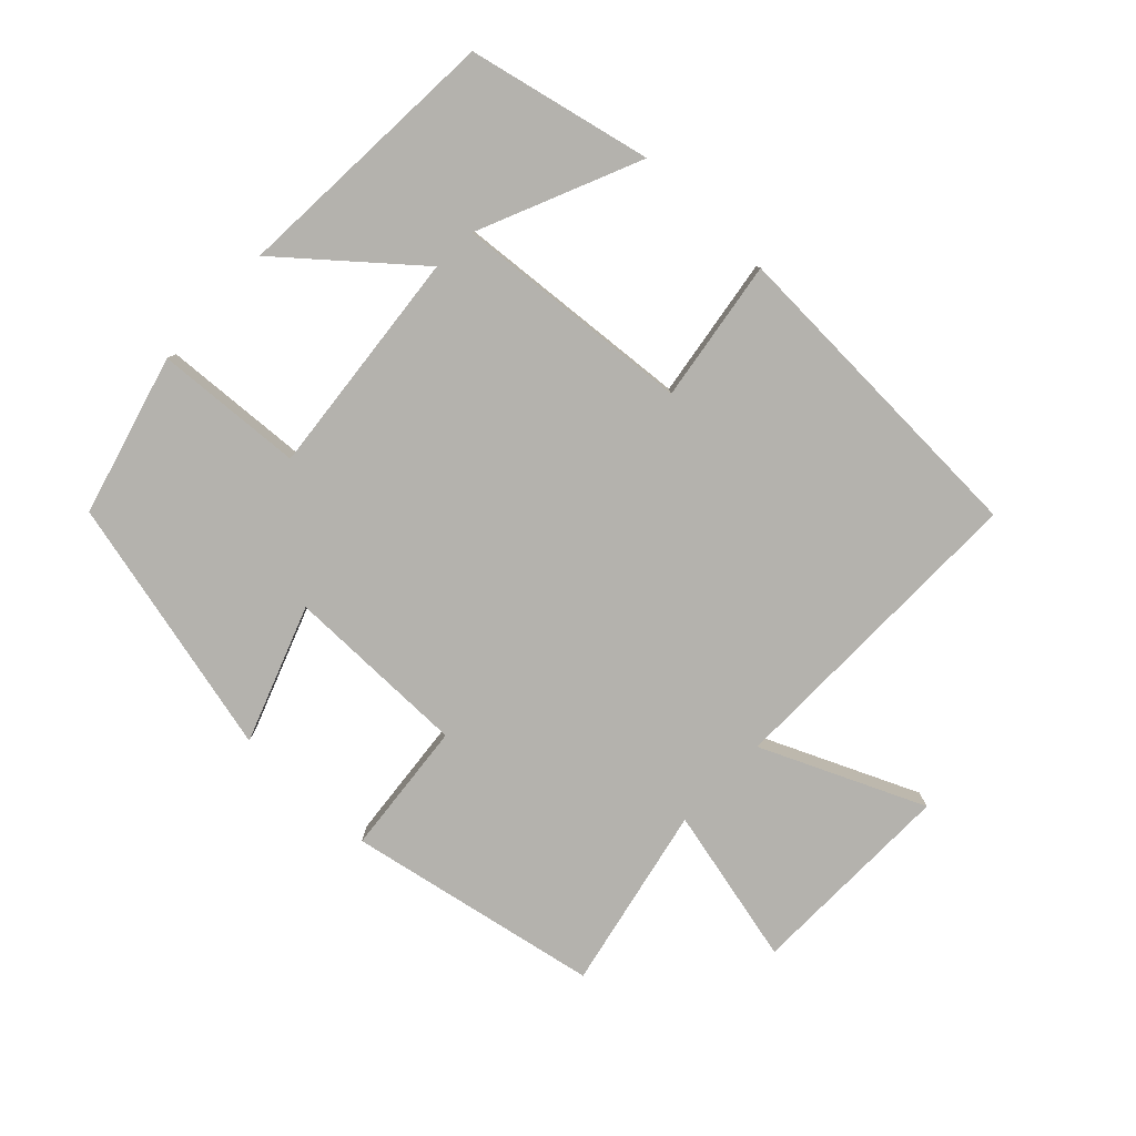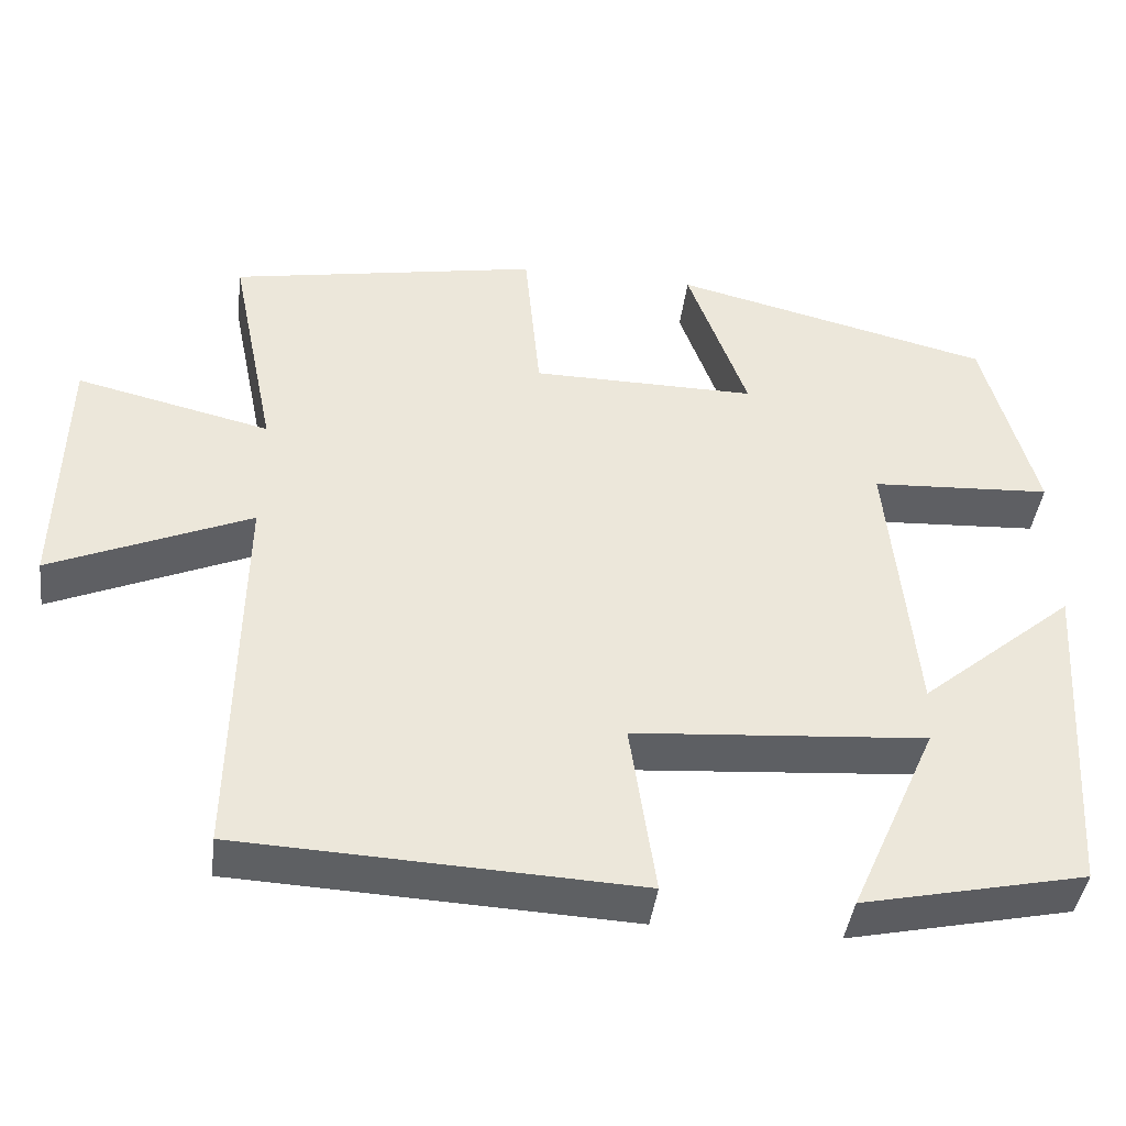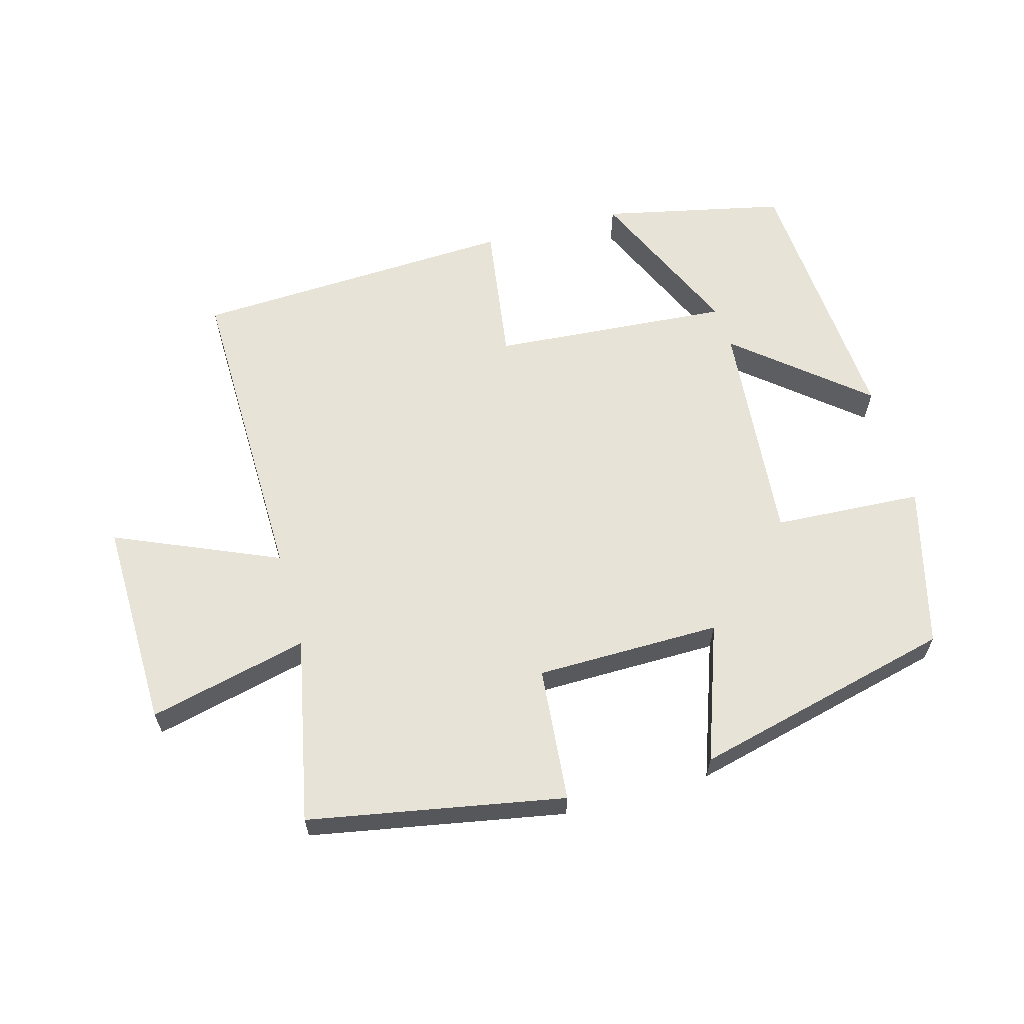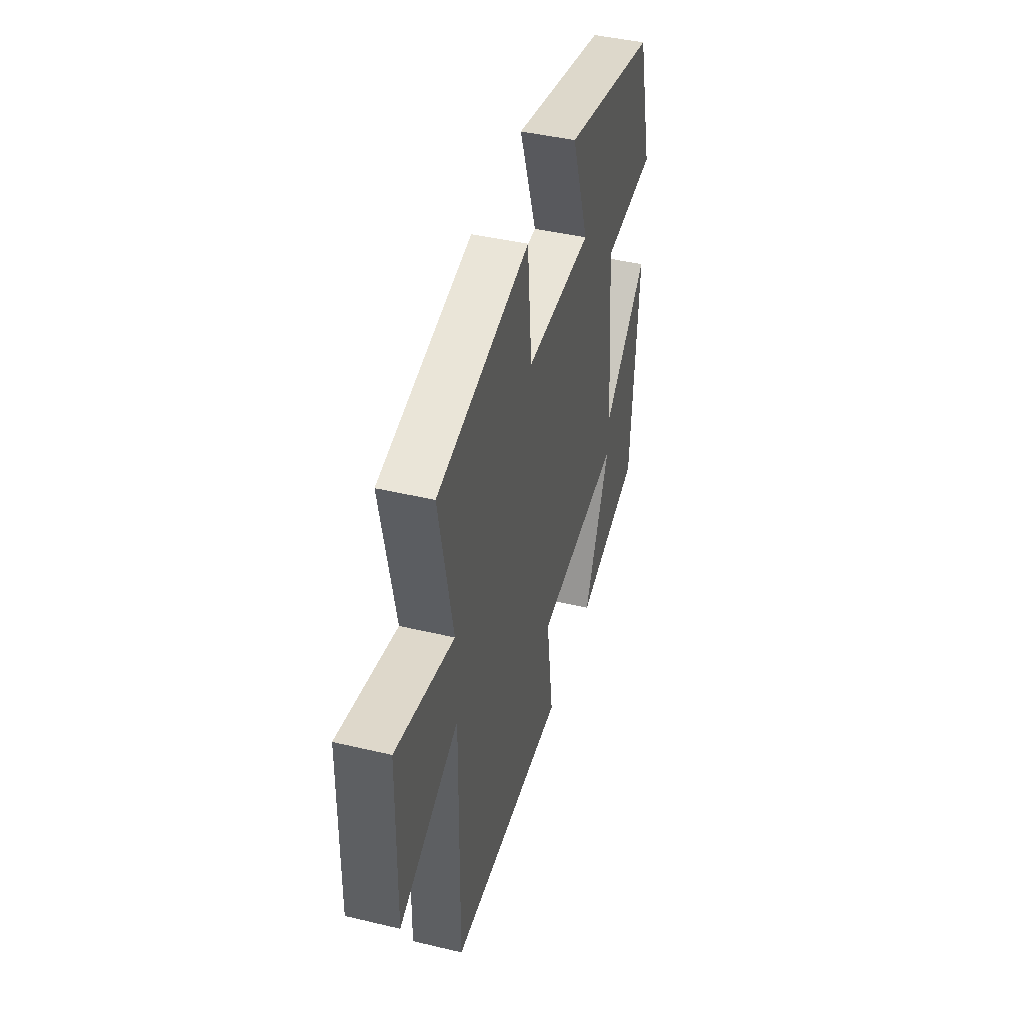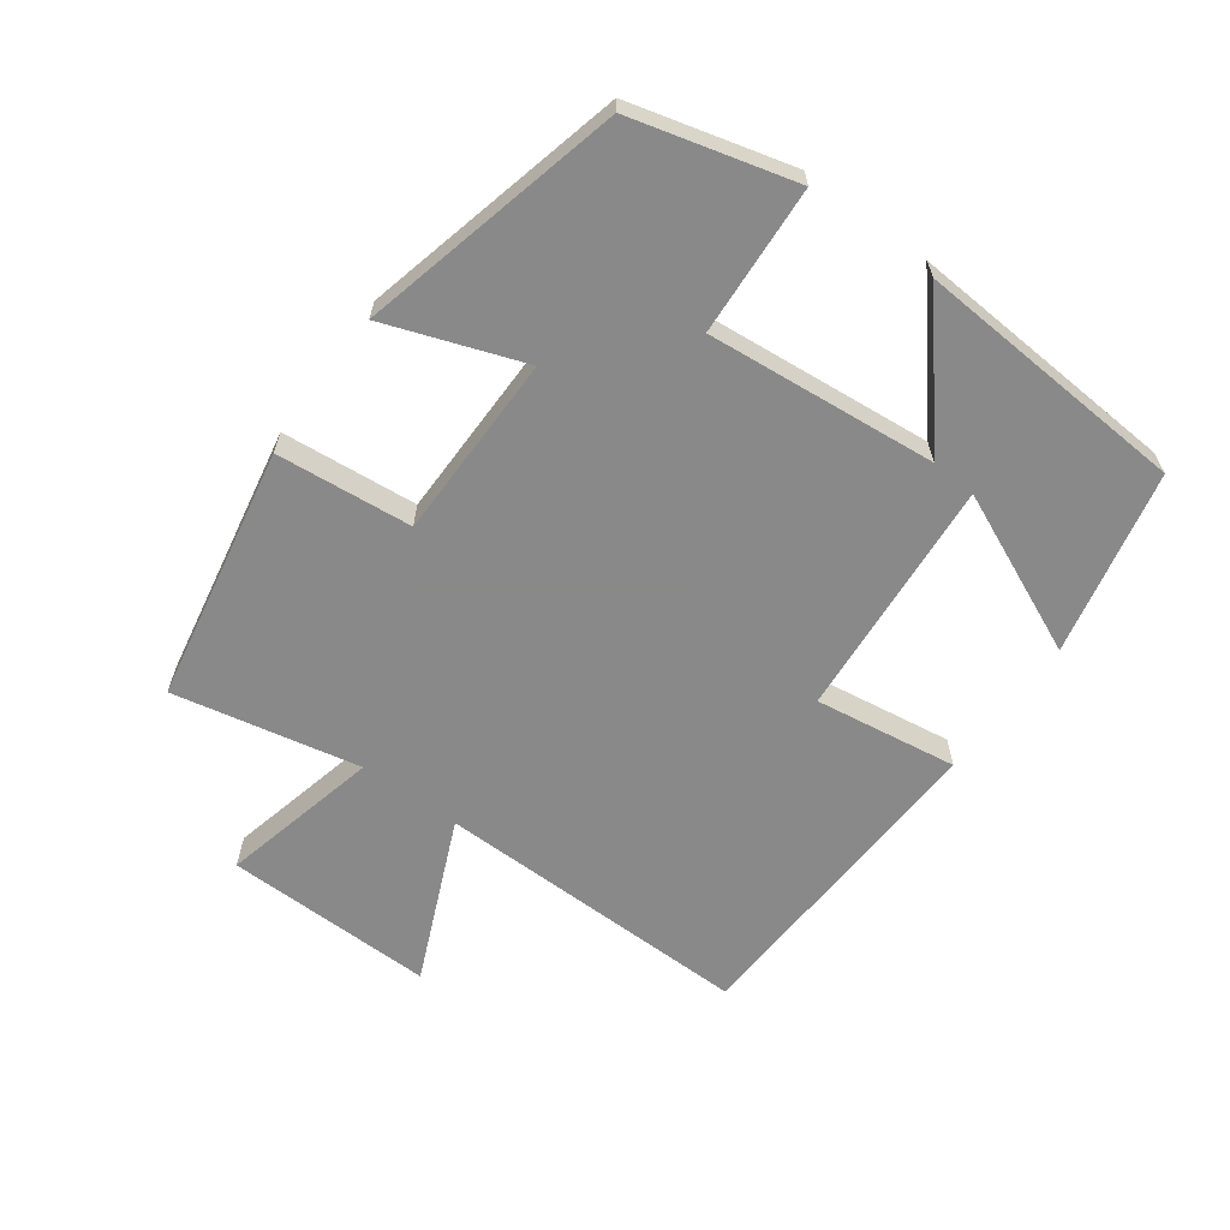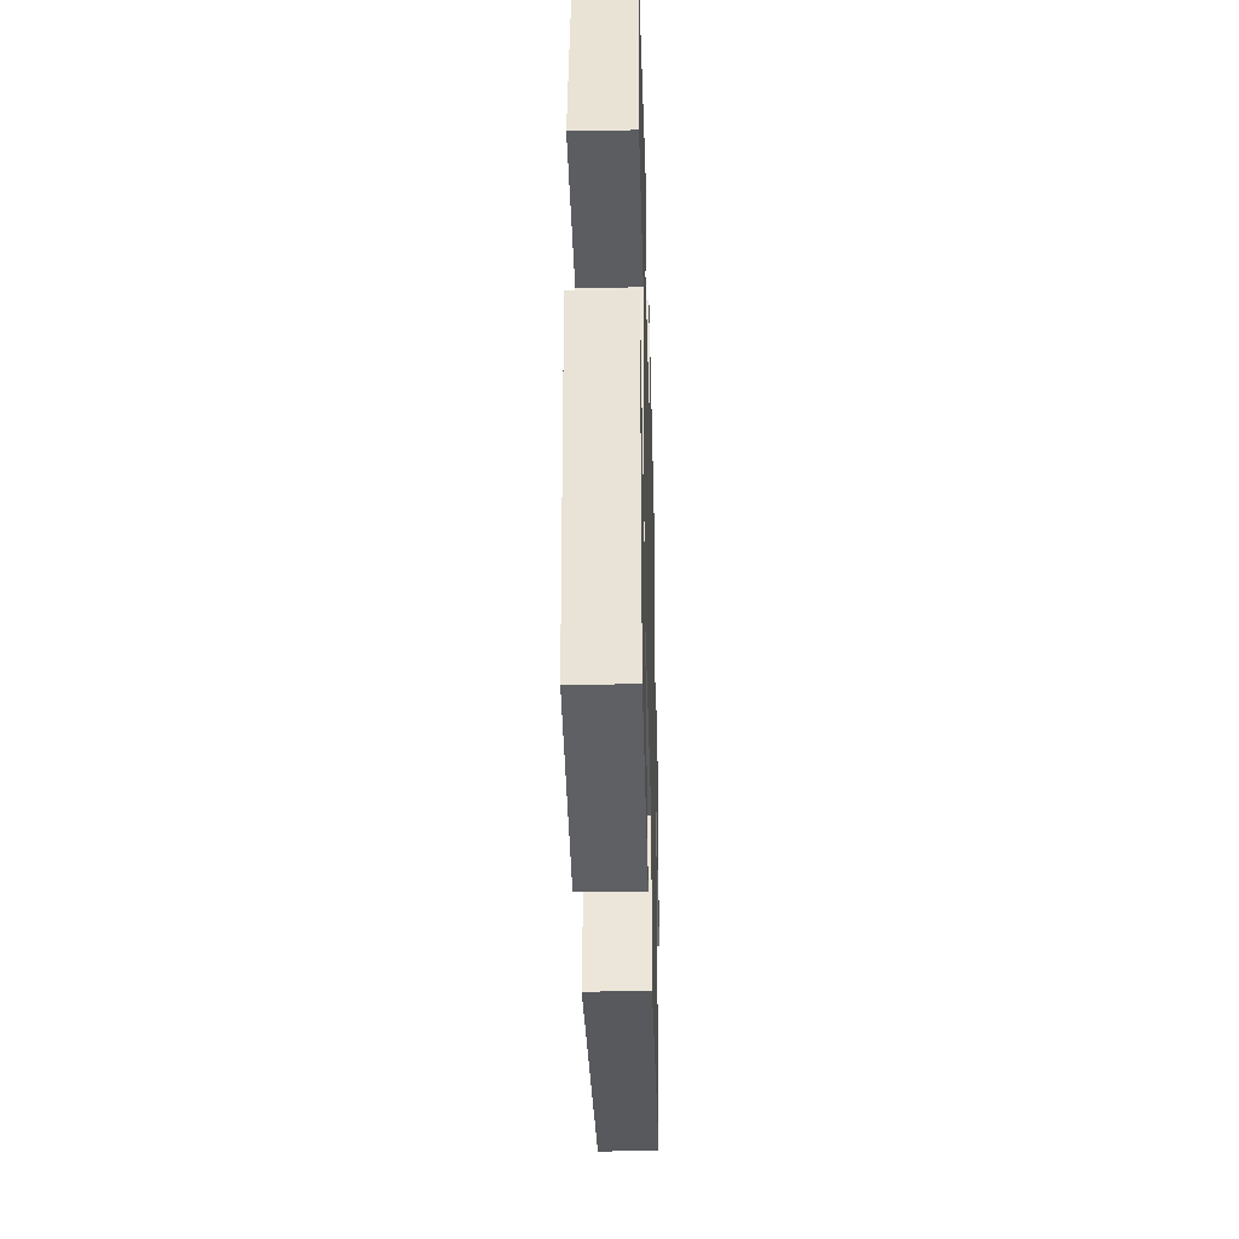
<metadata>
{"format":"obj","ext":"obj","renderer":"f3d","projection":"perspective","resolution":1024,"background":"white","views":[{"elev":-79.5,"azim":136.7,"up":"+Y"},{"elev":-42.2,"azim":-7.3,"up":"+Z"},{"elev":61.8,"azim":-15.6,"up":"+Y"},{"elev":43.8,"azim":-74.4,"up":"+Z"},{"elev":-63.0,"azim":53.9,"up":"+Y"},{"elev":-32.2,"azim":91.5,"up":"+Z"}]}
</metadata>
<code>
v 0.473 0.07 -0.44
v 0.199 0.07 -0.5
v 0.306 0.07 -0.259
v -0.052 0.07 -0.287
v -0.021 0.07 -0.5
v -0.507 0.07 -0.478
v -0.5 0.07 -0.001
v -0.744 0.07 -0.107
v -0.738 0.07 0.207
v -0.5 0.07 0.151
v -0.557 0.07 0.429
v -0.177 0.07 0.5
v -0.158 0.07 0.298
v 0.118 0.07 0.296
v 0.045 0.07 0.5
v 0.436 0.07 0.405
v 0.5 0.07 0.164
v 0.278 0.07 0.151
v 0.31 0.07 -0.191
v 0.5 0.07 -0.032
v 0.473 0 -0.44
v 0.199 0 -0.5
v 0.306 0 -0.259
v -0.052 0 -0.287
v -0.021 0 -0.5
v -0.507 0 -0.478
v -0.5 0 -0.001
v -0.744 0 -0.107
v -0.738 0 0.207
v -0.5 0 0.151
v -0.557 0 0.429
v -0.177 0 0.5
v -0.158 0 0.298
v 0.118 0 0.296
v 0.045 0 0.5
v 0.436 0 0.405
v 0.5 0 0.164
v 0.278 0 0.151
v 0.31 0 -0.191
v 0.5 0 -0.032
f 19 20 1
f 16 17 18
f 15 16 18
f 14 15 18
f 13 14 18 19
f 10 11 12 13
f 10 13 19
f 7 8 9 10
f 7 10 19
f 4 5 6 7
f 3 4 7 19
f 1 2 3
f 1 3 19
f 21 40 39
f 38 37 36
f 38 36 35
f 38 35 34
f 39 38 34 33
f 33 32 31 30
f 39 33 30
f 30 29 28 27
f 39 30 27
f 27 26 25 24
f 39 27 24 23
f 23 22 21
f 39 23 21
f 1 21 22 2
f 2 22 23 3
f 3 23 24 4
f 4 24 25 5
f 5 25 26 6
f 6 26 27 7
f 7 27 28 8
f 8 28 29 9
f 9 29 30 10
f 10 30 31 11
f 11 31 32 12
f 12 32 33 13
f 13 33 34 14
f 14 34 35 15
f 15 35 36 16
f 16 36 37 17
f 17 37 38 18
f 18 38 39 19
f 19 39 40 20
f 20 40 21 1

</code>
